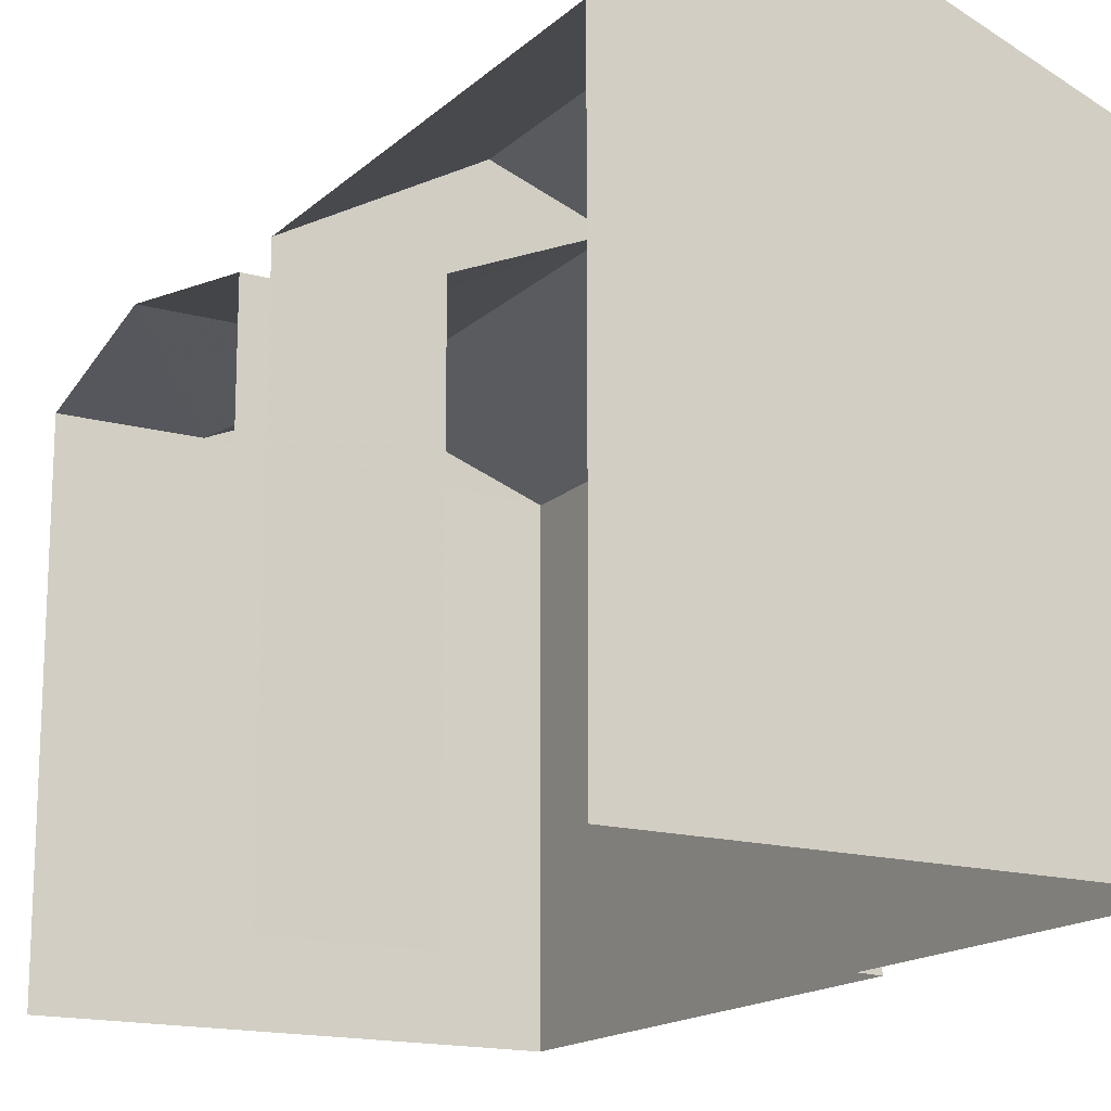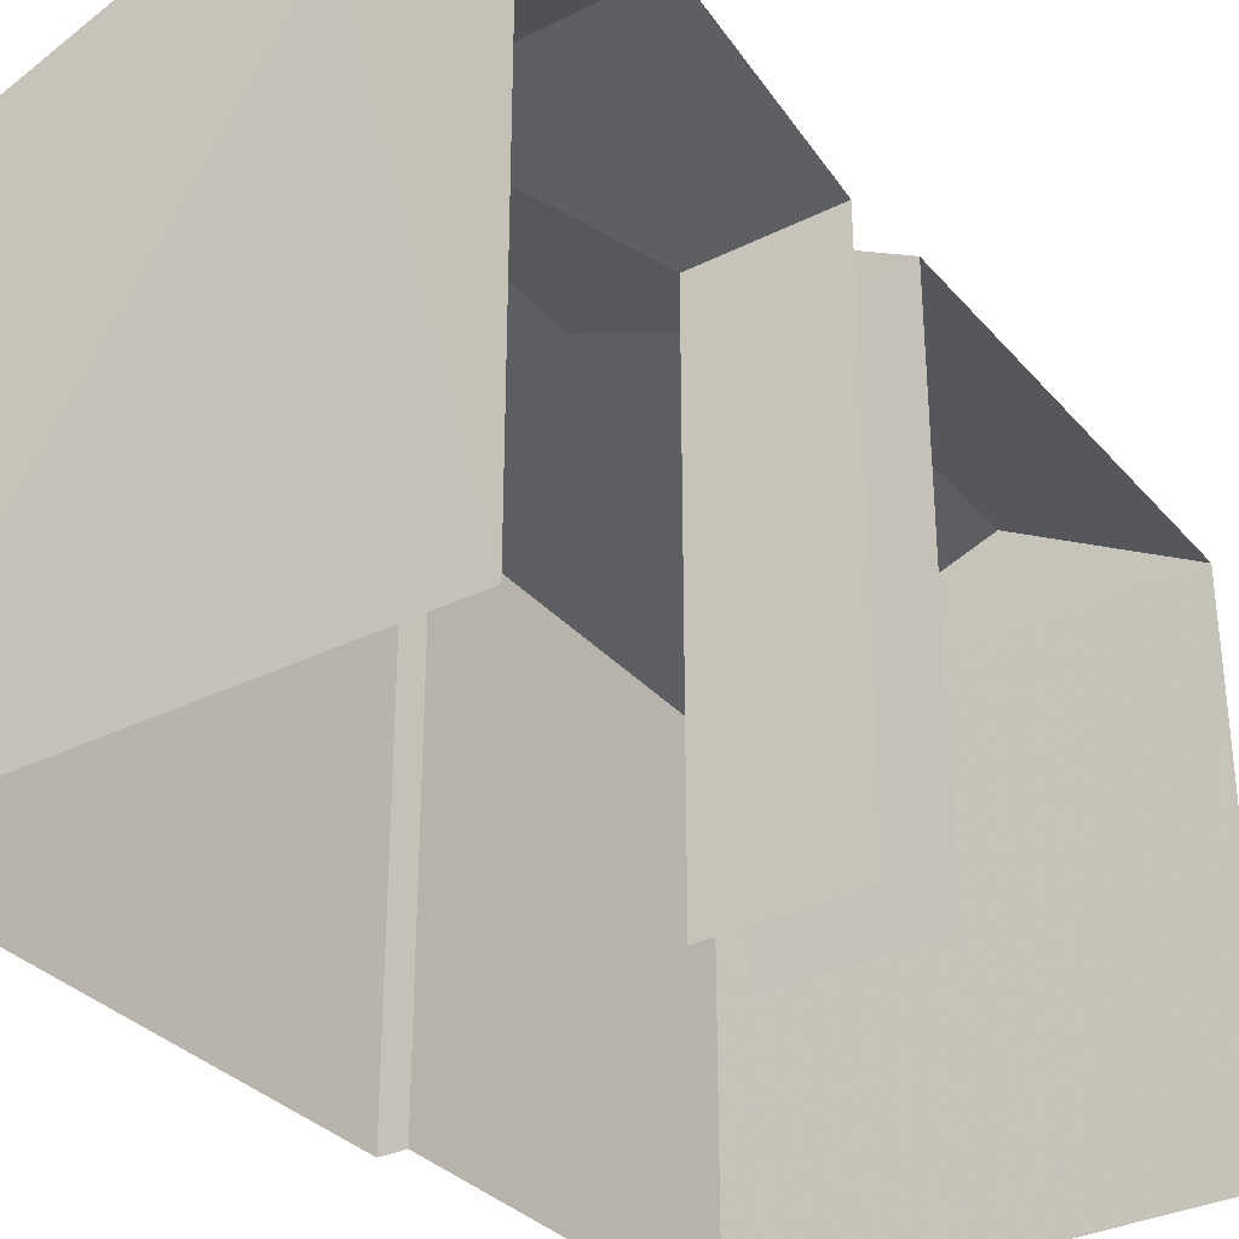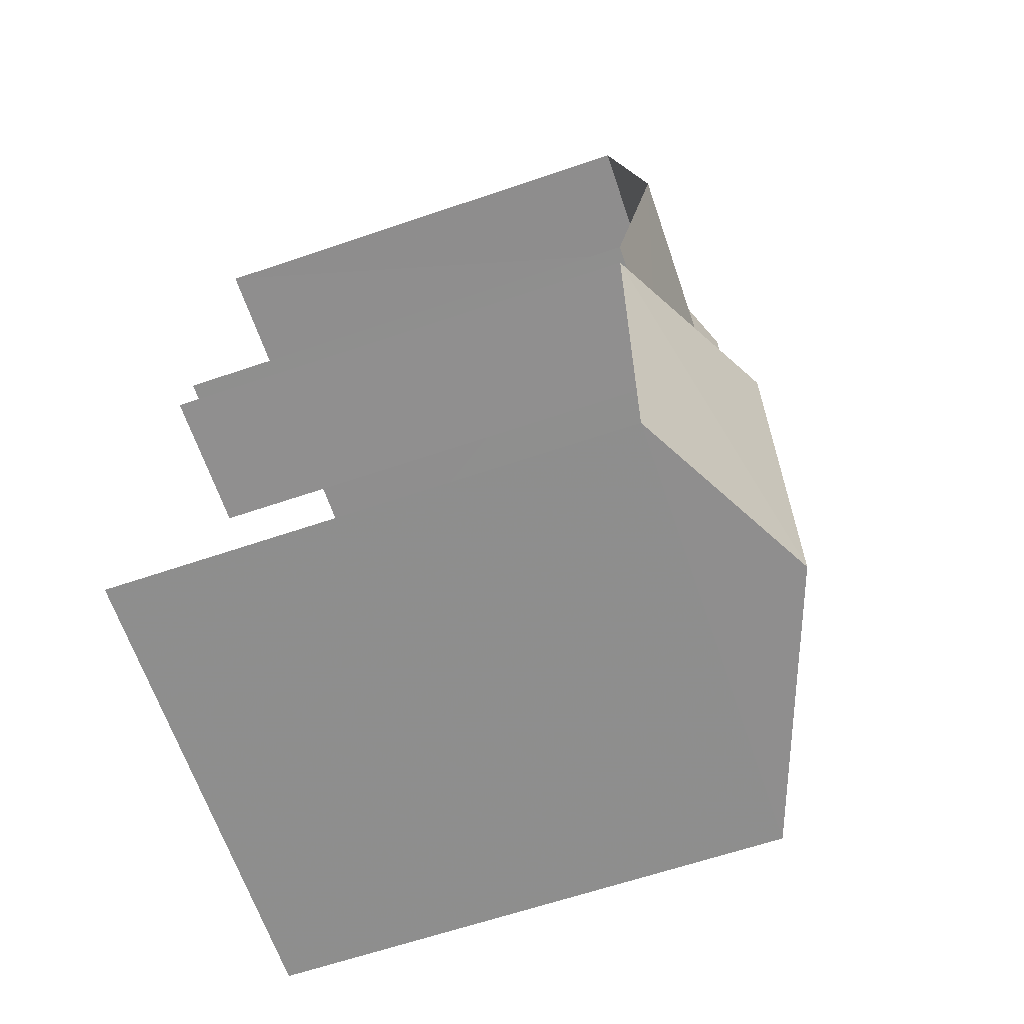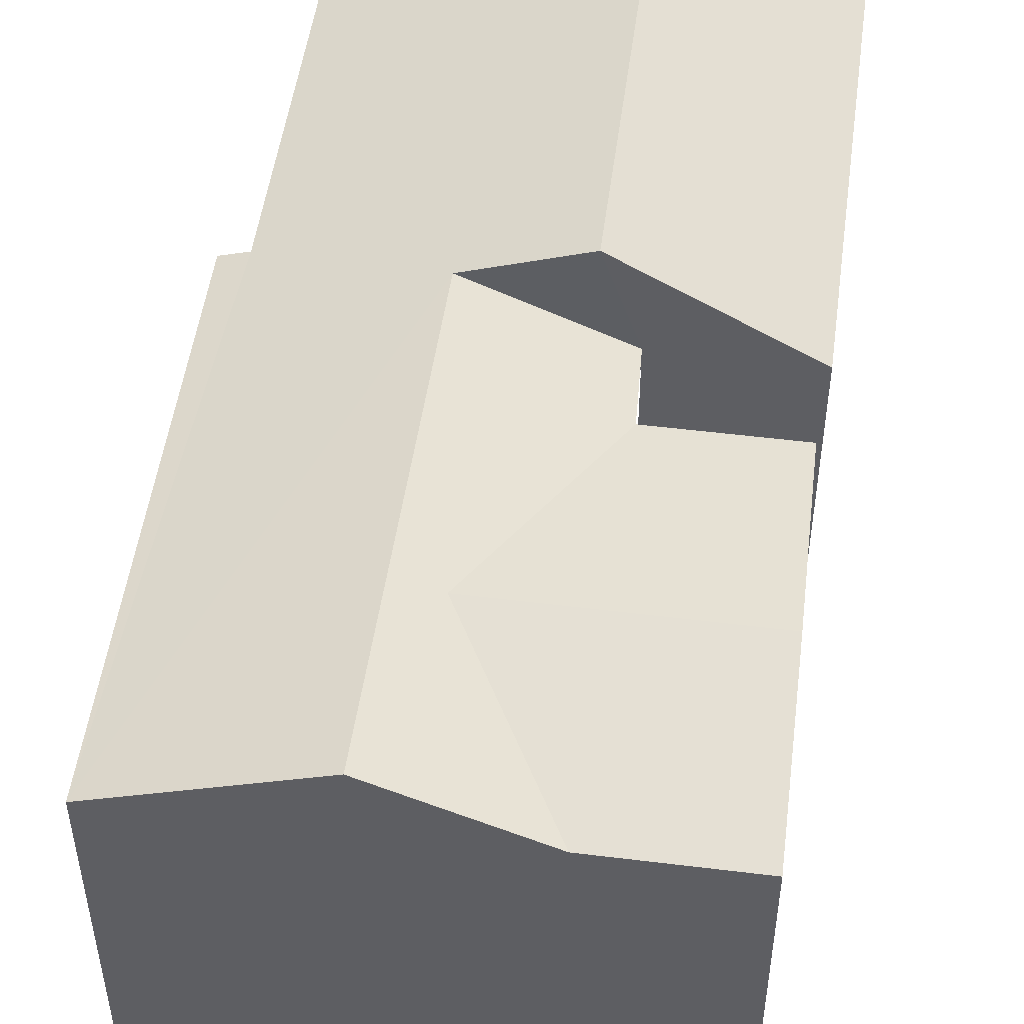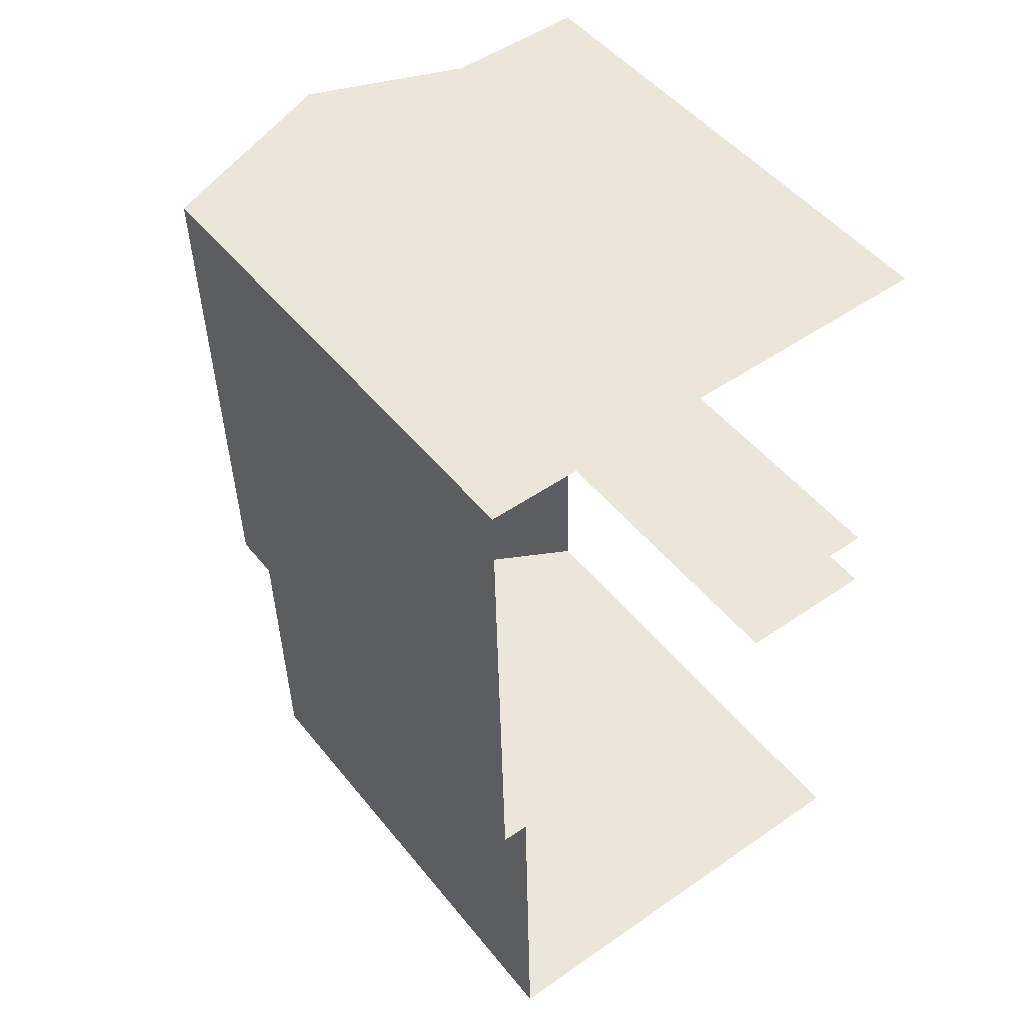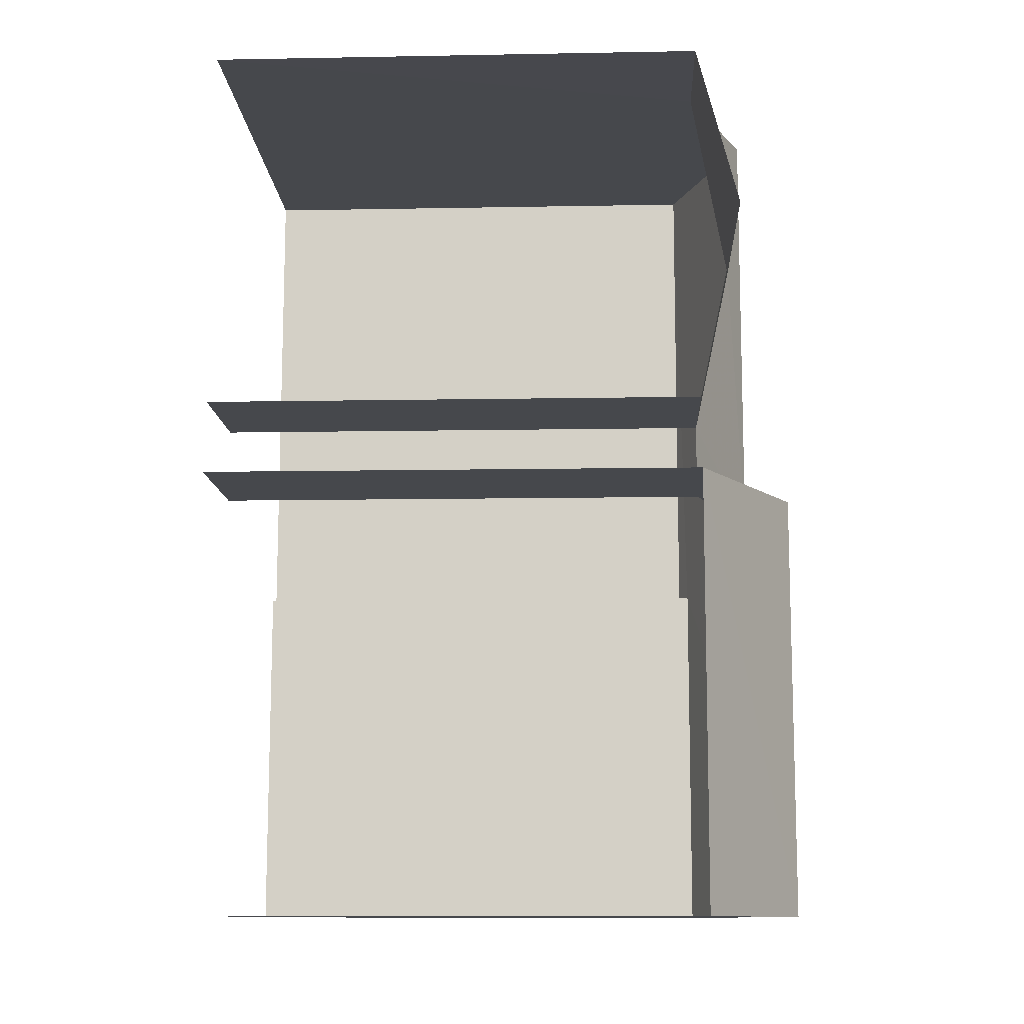
<metadata>
{"format":"obj","ext":"obj","renderer":"f3d","projection":"perspective","resolution":1024,"background":"white","views":[{"elev":-16.2,"azim":-31.2,"up":"+Z"},{"elev":-33.0,"azim":-147.1,"up":"+Z"},{"elev":-63.7,"azim":-71.1,"up":"+Y"},{"elev":50.4,"azim":-173.6,"up":"+Z"},{"elev":48.9,"azim":143.0,"up":"+Y"},{"elev":-10.0,"azim":-87.3,"up":"+Y"}]}
</metadata>
<code>
v -3.723e+05 -1.044e+05 28.49
v -3.723e+05 -1.044e+05 28.49
v -3.723e+05 -1.044e+05 28.49
v -3.723e+05 -1.044e+05 28.49
v -3.723e+05 -1.044e+05 28.49
v -3.723e+05 -1.044e+05 28.49
v -3.723e+05 -1.044e+05 28.49
v -3.723e+05 -1.044e+05 28.49
v -3.723e+05 -1.044e+05 28.49
v -3.723e+05 -1.044e+05 28.49
v -3.723e+05 -1.044e+05 35.22
v -3.723e+05 -1.044e+05 35.22
v -3.723e+05 -1.044e+05 35.8
v -3.723e+05 -1.044e+05 35.8
v -3.723e+05 -1.044e+05 36.54
v -3.723e+05 -1.044e+05 36.54
v -3.723e+05 -1.044e+05 36.02
v -3.723e+05 -1.044e+05 35.22
v -3.723e+05 -1.044e+05 35.22
v -3.723e+05 -1.044e+05 36.02
v -3.723e+05 -1.044e+05 35.09
v -3.723e+05 -1.044e+05 35.09
v -3.723e+05 -1.044e+05 35.22
v -3.723e+05 -1.044e+05 35.22
v -3.723e+05 -1.044e+05 35.22
v -3.723e+05 -1.044e+05 35.22
v -3.723e+05 -1.044e+05 35.22
f 1 2 3
f 4 3 5
f 6 2 7
f 6 7 8
f 4 5 9
f 10 6 8
f 5 2 6
f 3 2 5
f 26 10 8
f 26 25 10
f 12 4 13
f 4 9 13
f 9 23 13
f 27 5 6
f 27 24 5
f 11 12 13
f 14 11 13
f 15 16 17
f 16 18 19
f 20 17 21
f 21 19 22
f 17 16 19
f 17 19 21
f 13 23 24
f 14 13 24
f 16 25 26
f 16 15 25
f 11 14 20
f 20 14 17
f 17 24 27
f 17 14 24
f 22 1 3
f 21 22 3
f 26 8 18
f 26 18 16
f 8 7 18
f 5 24 23
f 9 5 23
f 2 18 7
f 2 19 18
f 22 19 2
f 1 22 2
f 12 11 4
f 4 11 3
f 11 21 3
f 11 20 21
f 6 10 27
f 17 27 15
f 15 27 25
f 27 10 25

</code>
